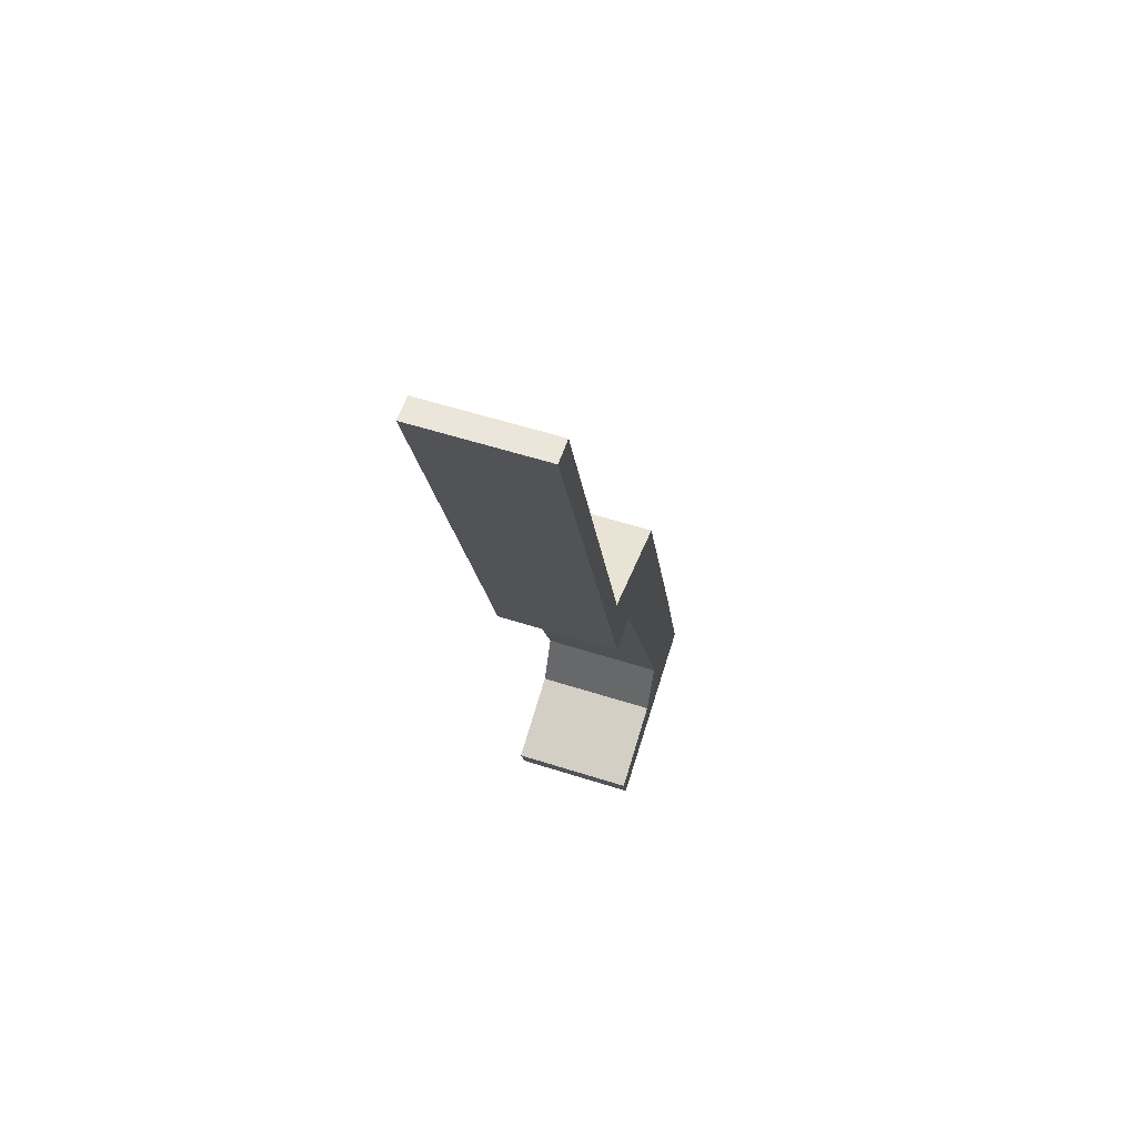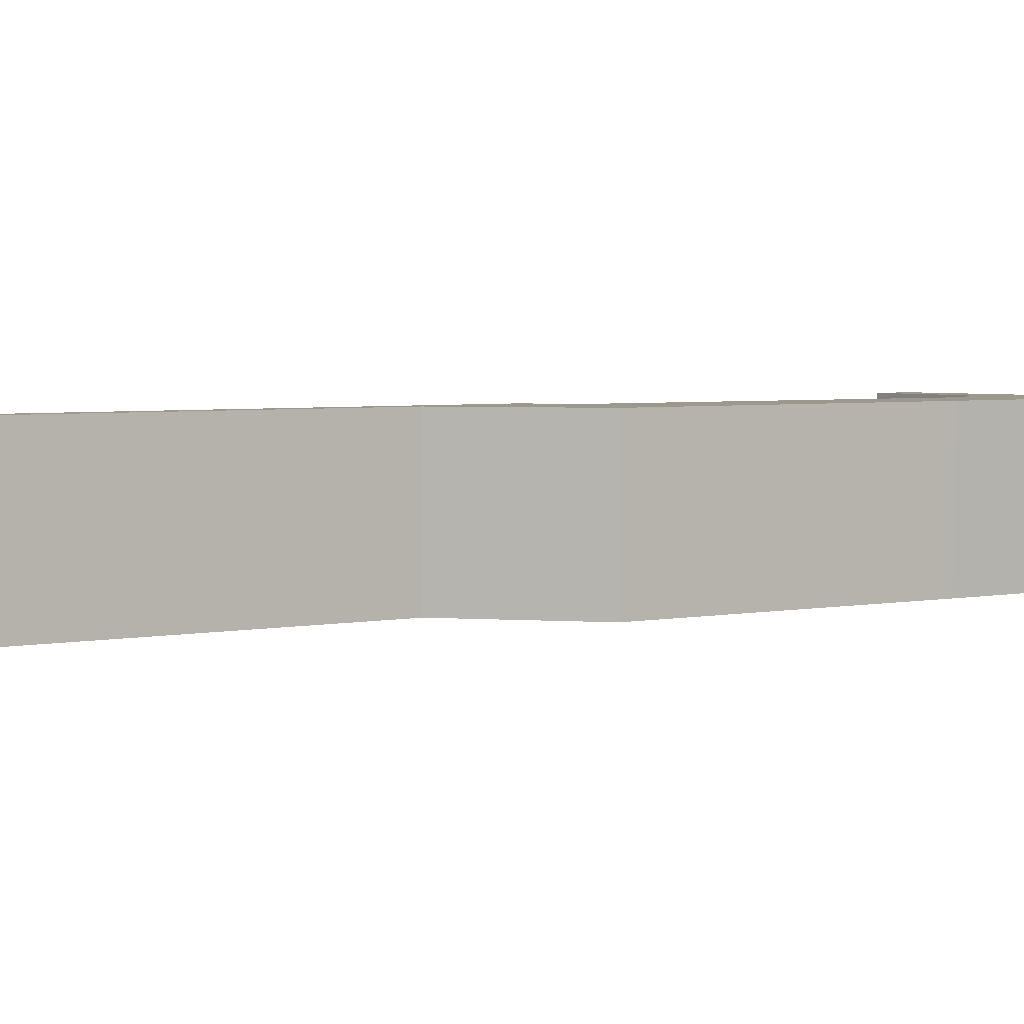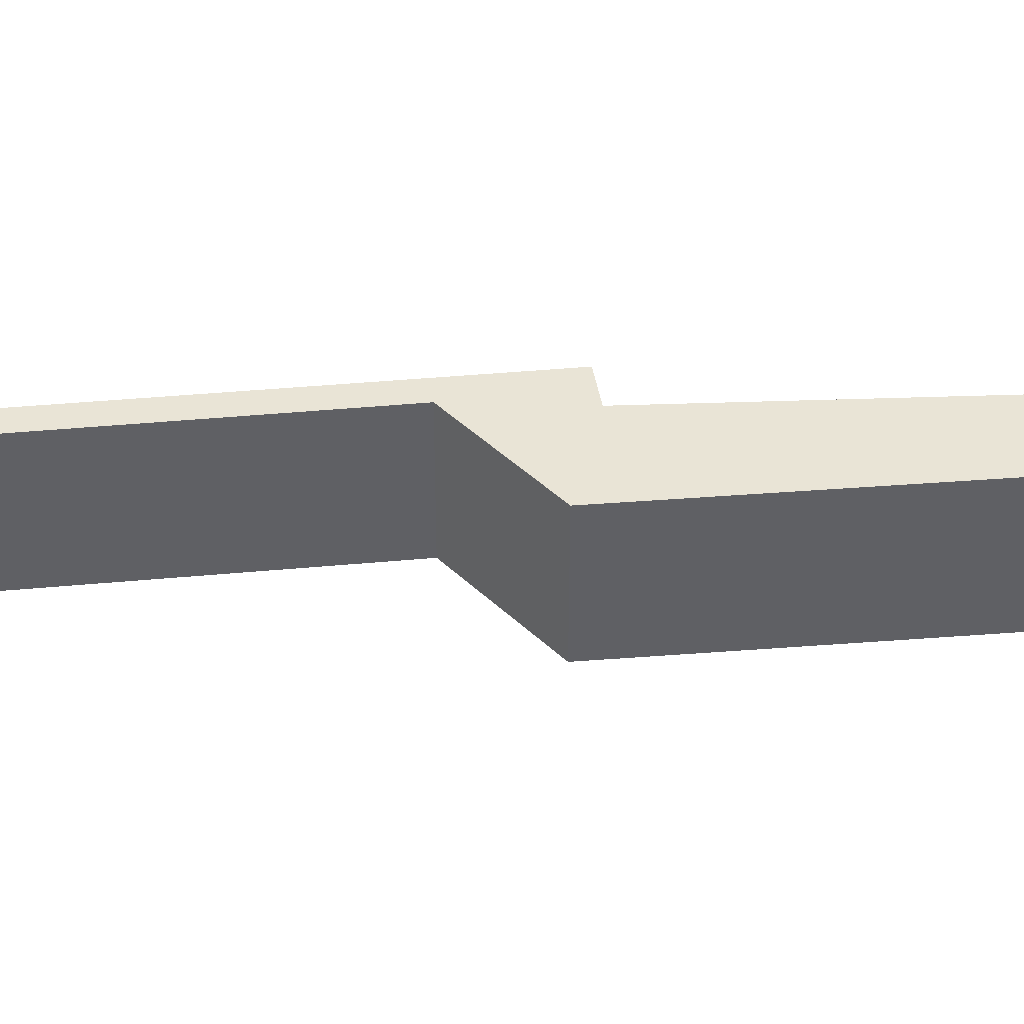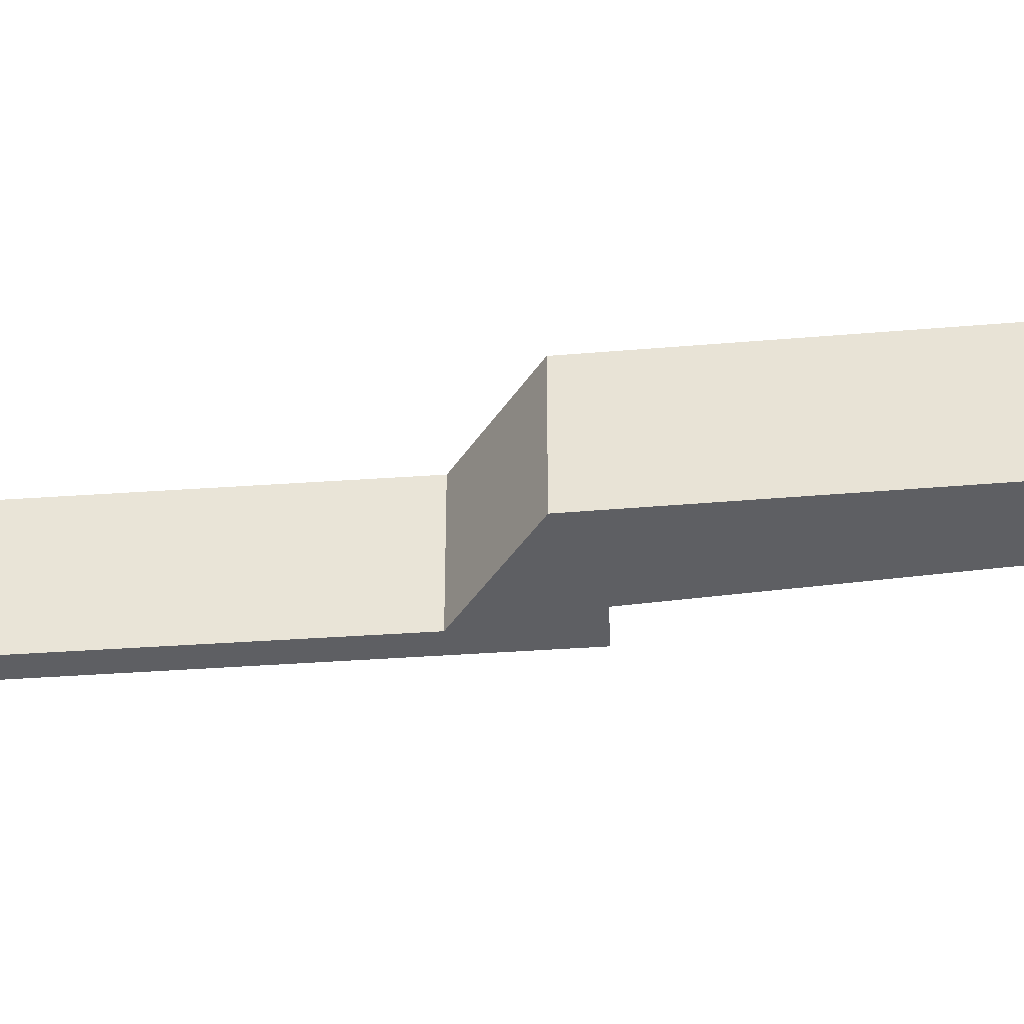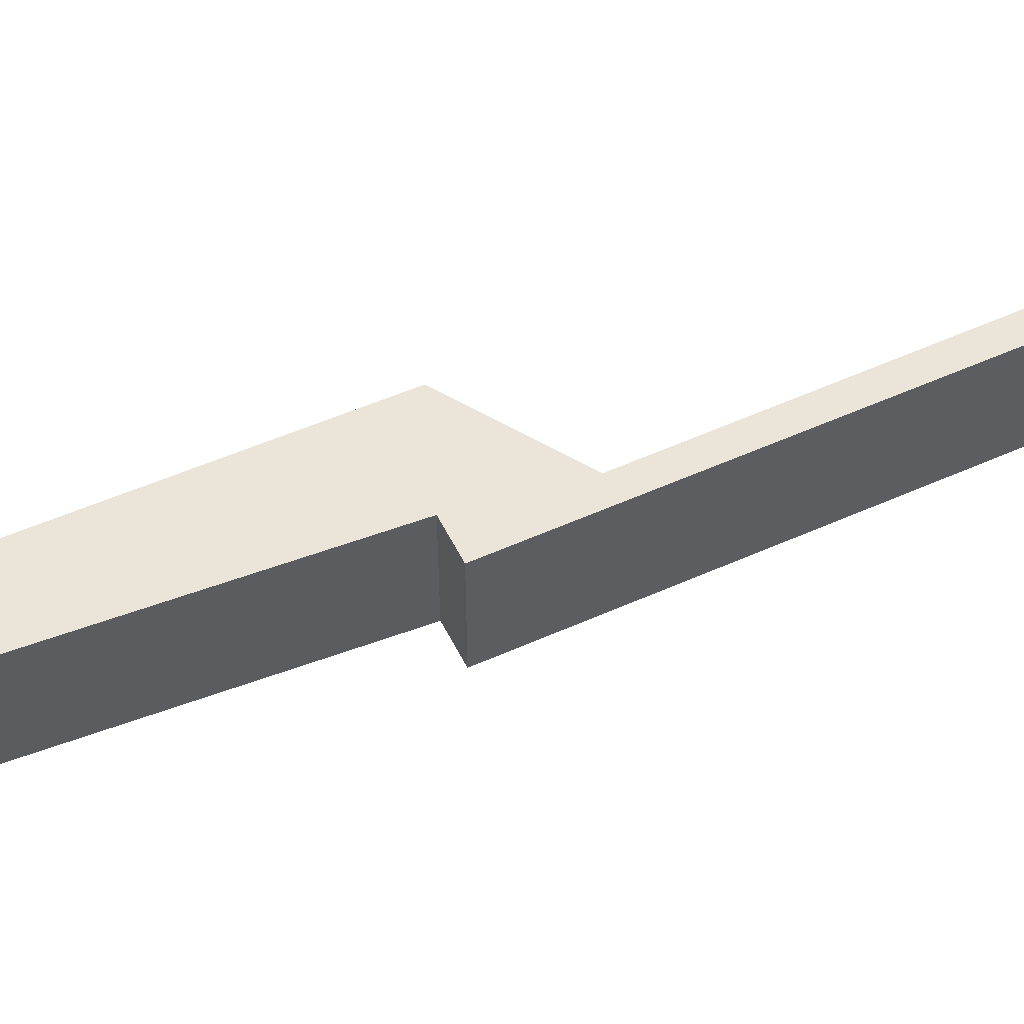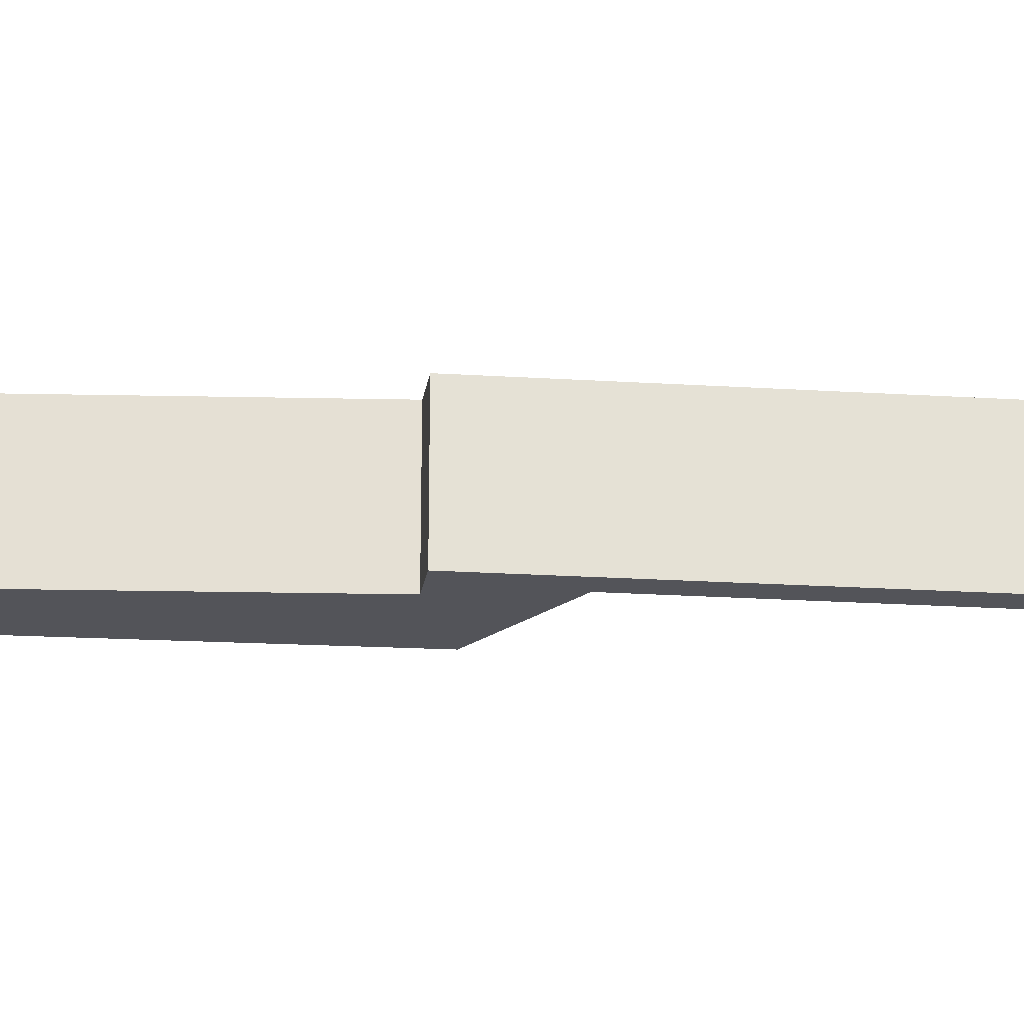
<metadata>
{"format":"obj","ext":"obj","renderer":"f3d","projection":"perspective","resolution":1024,"background":"white","views":[{"elev":57.2,"azim":-71.6,"up":"+Z"},{"elev":3.2,"azim":32.7,"up":"+Y"},{"elev":42.5,"azim":65.9,"up":"+Y"},{"elev":-42.0,"azim":77.0,"up":"+Y"},{"elev":59.3,"azim":-132.2,"up":"+Y"},{"elev":-23.9,"azim":-113.7,"up":"+Y"}]}
</metadata>
<code>
v  5.565 2.951 -22.75
v  5.326 2.951 -22
v  10.02 2.951 -21.44
v  7.384 2.951 -21.19
v  8.794 2.951 -17.68
v  7.88 2.951 -19.94
v  5.01 2.951 -12.74
v  6.683 2.951 -11.48
v  0 2.951 1.807e-16
v  3.988 2.951 -10.64
v  4.188 2.951 -12.96
v  0.581 2.951 -0.005
v  0.581 3.062e-19 -0.005
v  3.988 6.517e-16 -10.64
v  6.683 7.03e-16 -11.48
v  8.794 1.083e-15 -17.68
v  10.02 1.313e-15 -21.44
v  5.326 1.347e-15 -22
v  7.384 1.298e-15 -21.19
v  0 0 0
v  5.565 1.393e-15 -22.75
v  5.01 7.804e-16 -12.74
v  4.188 7.938e-16 -12.96
v  7.88 1.221e-15 -19.94
g defaultobject
f 1 2 3
f 4 3 2
f 5 3 4
f 6 5 4
f 7 5 6
f 8 5 7
f 9 10 11
f 7 11 10
f 8 7 10
f 12 10 9
f 13 10 12
f 10 13 14
f 15 5 8
f 5 15 16
f 5 16 3
f 3 16 17
f 14 8 10
f 8 14 15
f 18 4 2
f 4 18 19
f 20 12 9
f 12 20 13
f 17 1 3
f 1 17 21
f 22 11 7
f 11 22 23
f 21 2 1
f 2 21 18
f 19 6 4
f 6 19 24
f 24 7 6
f 7 24 22
f 23 9 11
f 9 23 20
f 17 19 21
f 19 17 16
f 19 16 24
f 24 16 22
f 22 16 15
f 22 15 23
f 23 15 14
f 23 14 20
f 20 14 13
f 18 21 19

</code>
